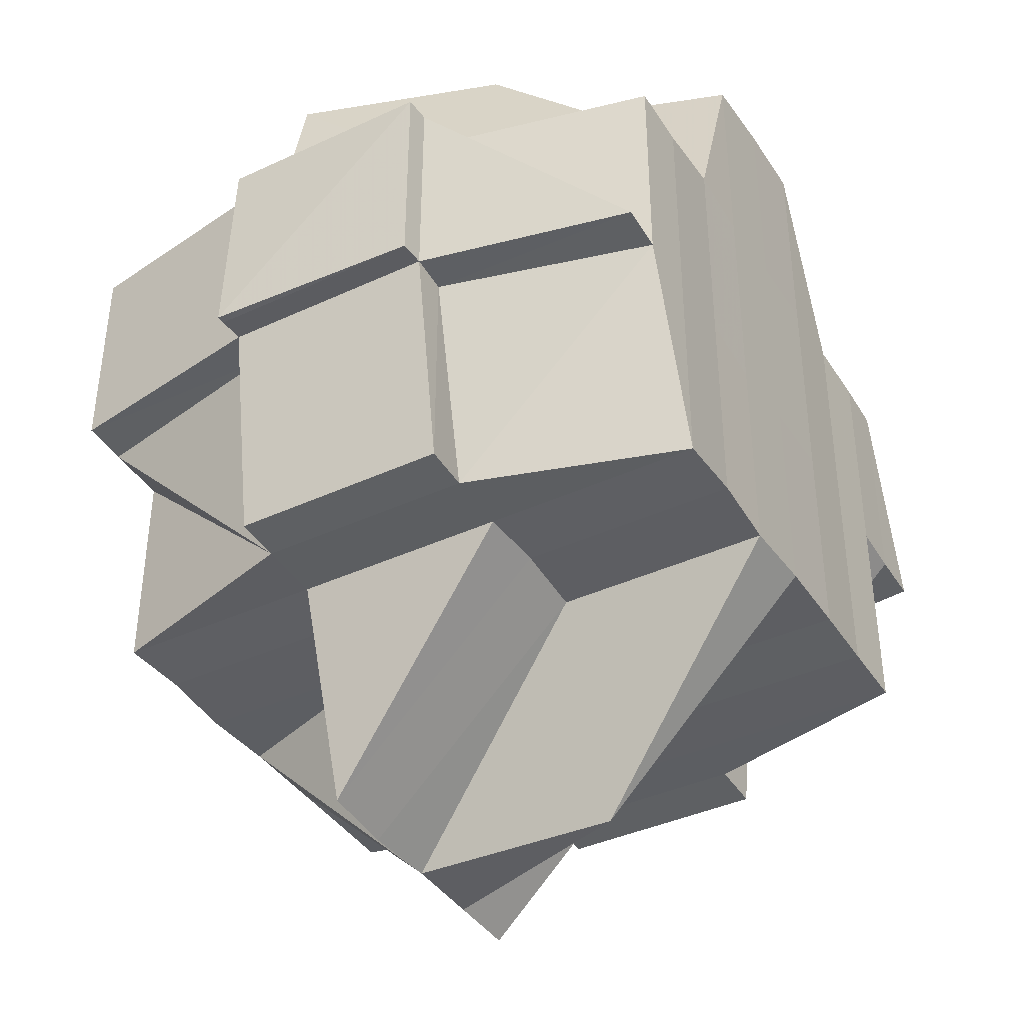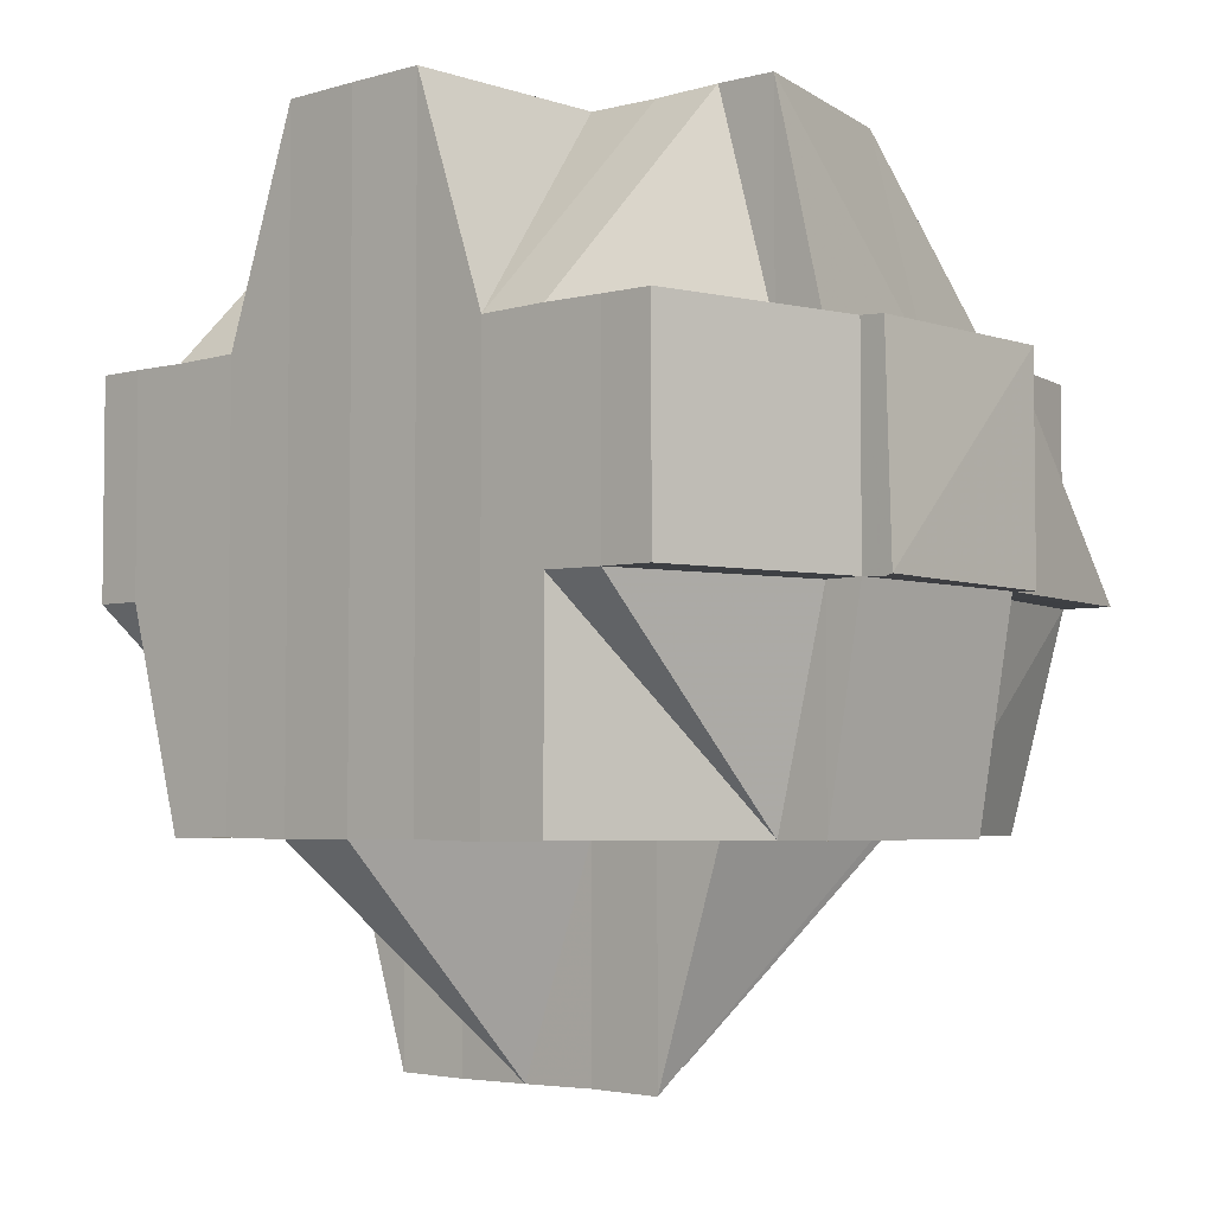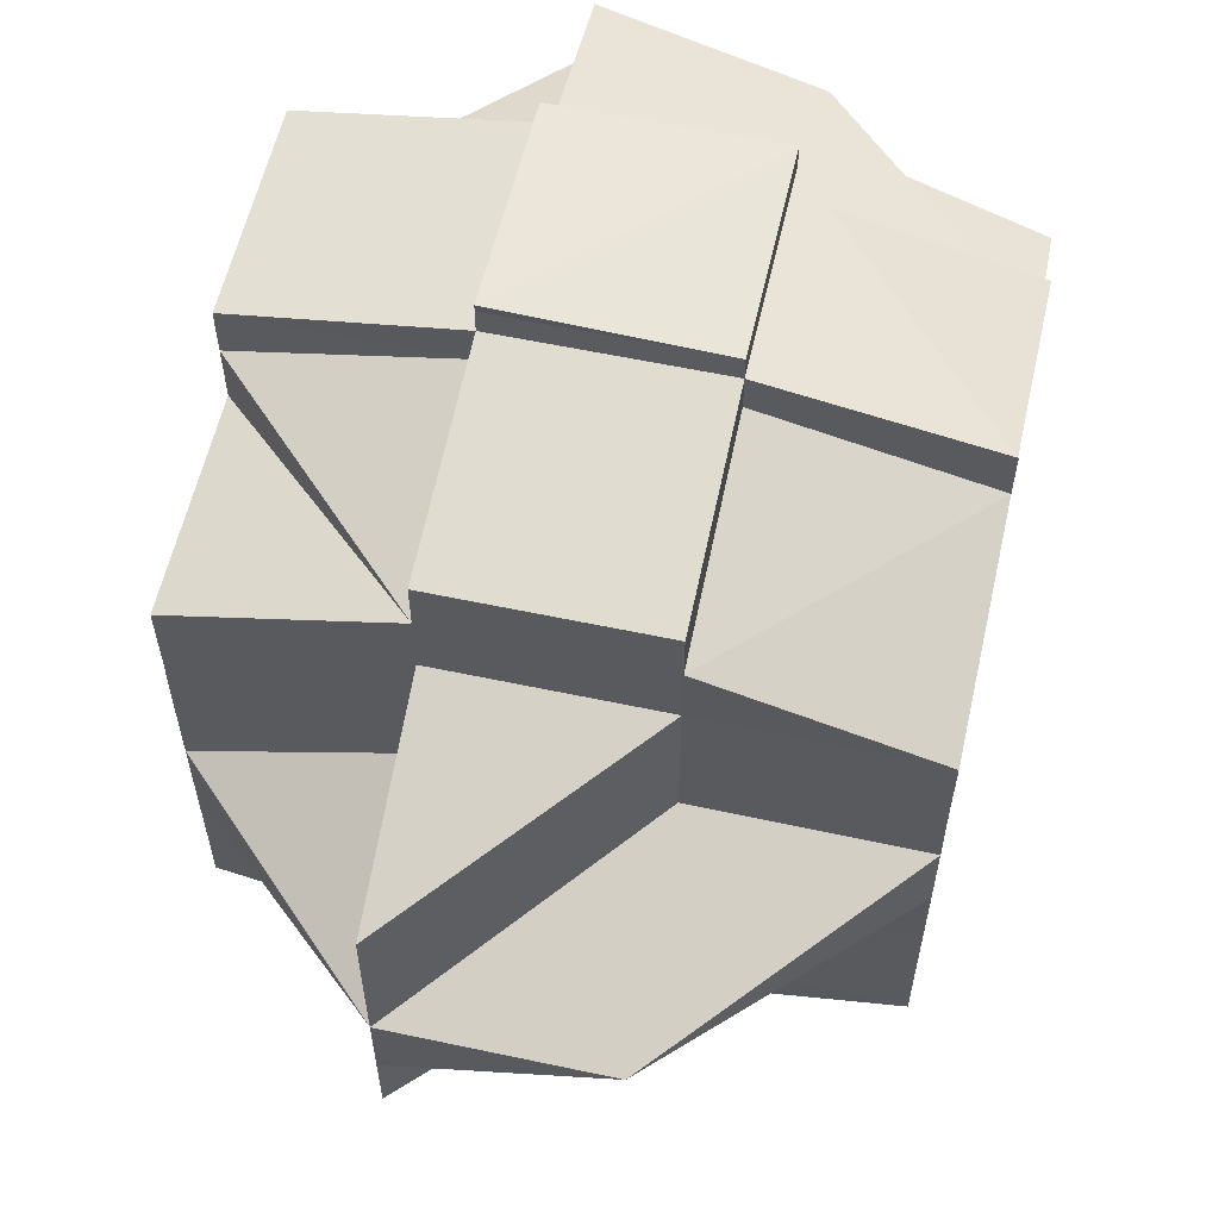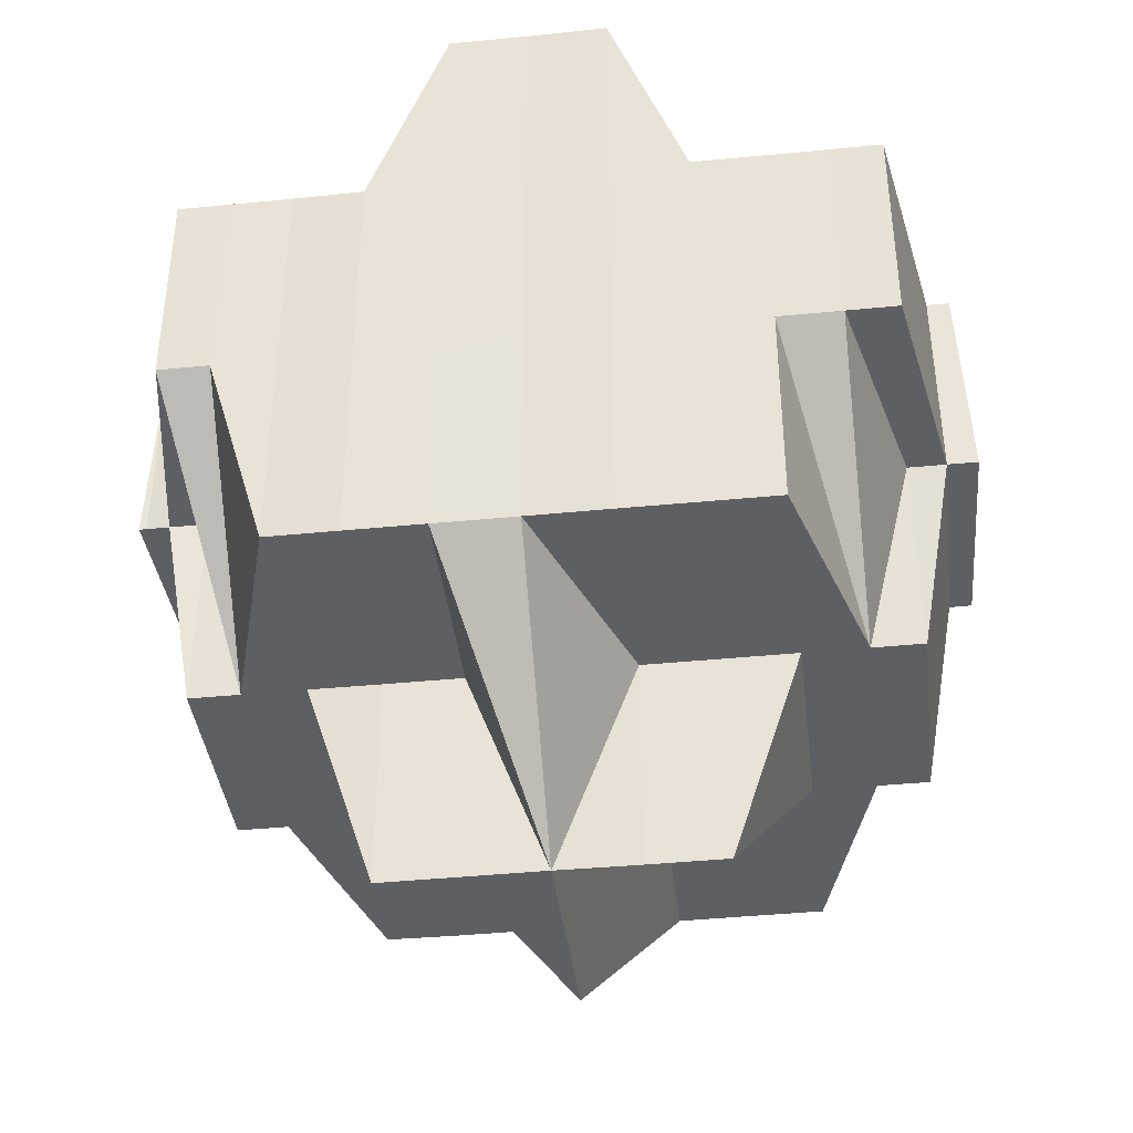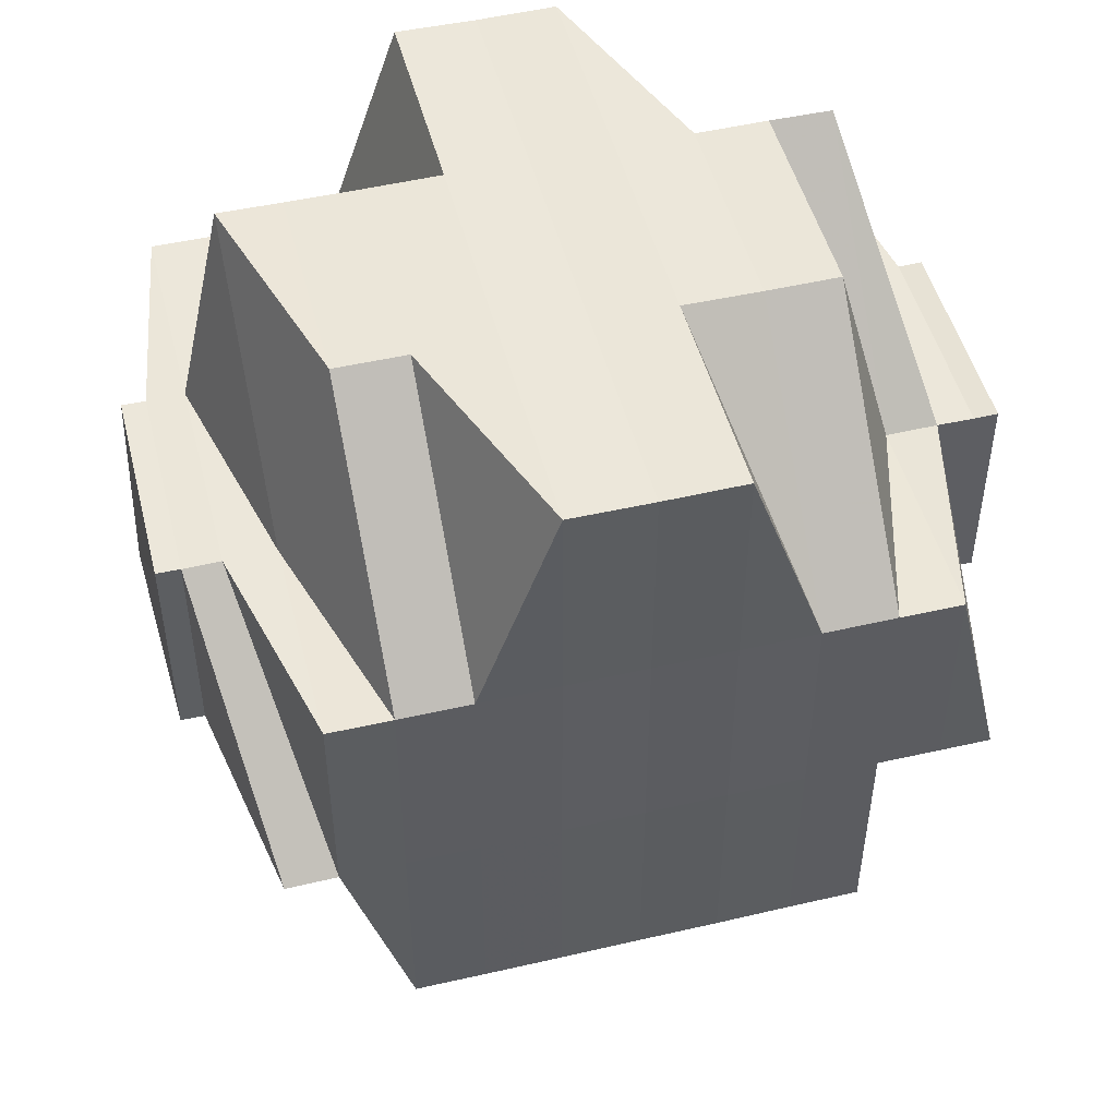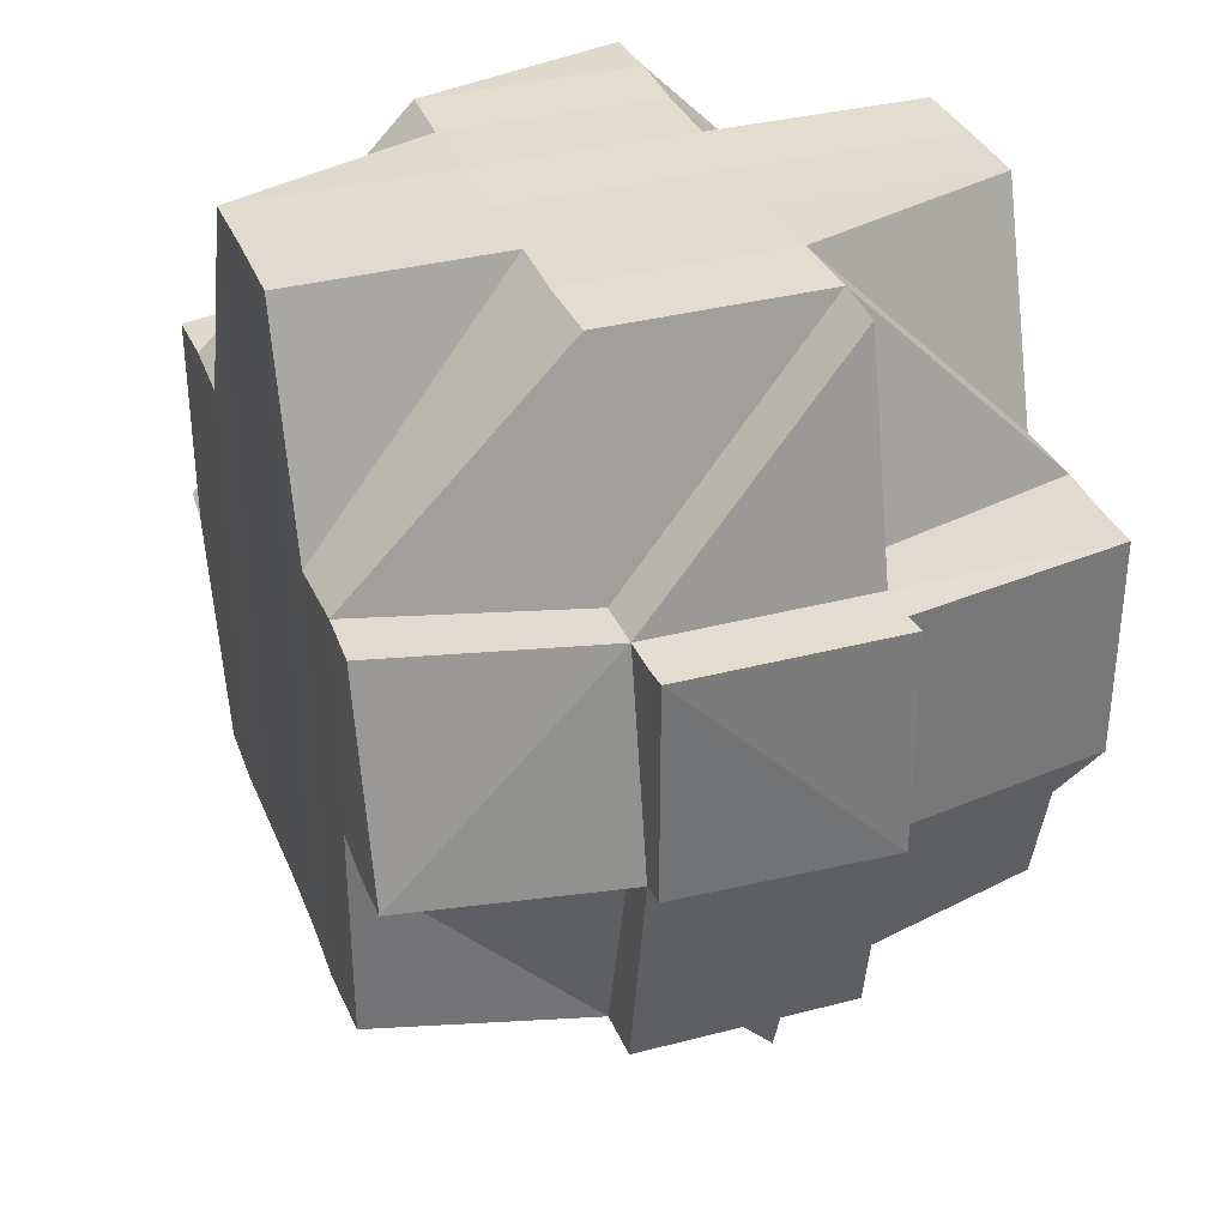
<metadata>
{"format":"obj","ext":"obj","renderer":"f3d","projection":"perspective","resolution":1024,"background":"white","views":[{"elev":-39.5,"azim":29.7,"up":"+Y"},{"elev":-4.1,"azim":-47.6,"up":"+Y"},{"elev":59.0,"azim":12.4,"up":"+Z"},{"elev":-40.3,"azim":-83.1,"up":"+Y"},{"elev":49.1,"azim":75.6,"up":"+Y"},{"elev":34.1,"azim":160.3,"up":"+Y"}]}
</metadata>
<code>
o 429
v 2161 1859 8.847
v 2161 1859 8.847
v 2161 1859 8.848
v 2161 1859 8.846
v 2161 1859 8.846
v 2161 1859 8.847
v 2161 1859 8.847
v 2161 1859 8.847
v 2161 1859 8.847
v 2161 1859 8.847
v 2161 1859 8.846
v 2161 1859 8.846
v 2161 1859 8.846
v 2161 1859 8.847
v 2161 1859 8.847
v 2161 1859 8.846
v 2161 1859 8.847
v 2161 1859 8.846
v 2161 1859 8.847
v 2161 1859 8.844
v 2161 1859 8.846
v 2161 1859 8.847
v 2161 1859 8.847
v 2161 1859 8.848
v 2161 1859 8.847
v 2161 1859 8.848
v 2161 1859 8.846
v 2161 1859 8.846
v 2161 1859 8.847
v 2161 1859 8.844
v 2161 1859 8.844
v 2161 1859 8.844
v 2161 1859 8.846
v 2161 1859 8.844
v 2161 1859 8.846
v 2161 1859 8.842
v 2161 1859 8.842
v 2161 1859 8.842
v 2161 1859 8.839
v 2161 1859 8.842
v 2161 1859 8.839
v 2161 1859 8.842
v 2161 1859 8.844
v 2161 1859 8.842
v 2161 1859 8.839
v 2161 1859 8.842
v 2161 1859 8.844
v 2161 1859 8.839
v 2161 1859 8.839
v 2161 1859 8.842
v 2161 1859 8.839
v 2161 1859 8.836
v 2161 1859 8.836
v 2161 1859 8.839
v 2161 1859 8.836
v 2161 1859 8.832
v 2161 1859 8.839
v 2161 1859 8.836
v 2161 1859 8.832
v 2161 1859 8.839
v 2161 1859 8.836
v 2161 1859 8.839
v 2161 1859 8.842
v 2161 1859 8.842
v 2161 1859 8.844
v 2161 1859 8.842
v 2161 1859 8.842
v 2161 1859 8.839
v 2161 1859 8.842
v 2161 1859 8.844
v 2161 1859 8.844
v 2161 1859 8.842
v 2161 1859 8.842
v 2161 1859 8.844
v 2161 1859 8.844
v 2161 1859 8.846
v 2161 1859 8.844
v 2161 1859 8.844
v 2161 1859 8.844
v 2161 1859 8.842
v 2161 1859 8.839
v 2161 1859 8.839
v 2161 1859 8.842
v 2161 1859 8.839
v 2161 1859 8.842
v 2161 1859 8.839
v 2161 1859 8.836
v 2161 1859 8.832
v 2161 1859 8.836
v 2161 1859 8.842
v 2161 1859 8.844
v 2161 1859 8.829
v 2161 1859 8.832
v 2161 1859 8.839
v 2161 1859 8.836
v 2161 1859 8.836
v 2161 1859 8.832
v 2161 1859 8.836
v 2161 1859 8.836
v 2161 1859 8.832
v 2161 1859 8.836
v 2161 1859 8.839
v 2161 1859 8.832
v 2161 1859 8.832
v 2161 1859 8.832
v 2161 1859 8.829
v 2161 1859 8.825
v 2161 1859 8.829
v 2161 1859 8.829
v 2161 1859 8.832
v 2161 1859 8.829
v 2161 1859 8.832
v 2161 1859 8.825
v 2161 1859 8.821
v 2161 1859 8.825
v 2161 1859 8.825
v 2161 1859 8.821
v 2161 1859 8.818
v 2161 1859 8.821
v 2161 1859 8.821
v 2161 1859 8.825
v 2161 1859 8.825
v 2161 1859 8.829
v 2161 1859 8.821
v 2161 1859 8.818
v 2161 1859 8.825
v 2161 1859 8.825
v 2161 1859 8.825
v 2161 1859 8.829
v 2161 1859 8.821
v 2161 1859 8.821
v 2161 1859 8.821
v 2161 1859 8.825
v 2161 1859 8.818
v 2161 1859 8.818
v 2161 1859 8.818
v 2161 1859 8.815
v 2161 1859 8.813
v 2161 1859 8.813
v 2161 1859 8.821
v 2161 1859 8.818
v 2161 1859 8.815
v 2161 1859 8.815
v 2161 1859 8.815
v 2161 1859 8.818
v 2161 1859 8.815
v 2161 1859 8.818
v 2161 1859 8.821
v 2161 1859 8.821
v 2161 1859 8.825
v 2161 1859 8.818
v 2161 1859 8.813
v 2161 1859 8.815
v 2161 1859 8.821
v 2161 1859 8.815
v 2161 1859 8.815
v 2161 1859 8.813
v 2161 1859 8.815
v 2161 1859 8.813
v 2161 1859 8.813
v 2161 1859 8.818
v 2161 1859 8.818
v 2161 1859 8.821
v 2161 1859 8.825
v 2161 1859 8.818
v 2161 1859 8.811
v 2161 1859 8.813
v 2161 1859 8.811
v 2161 1859 8.813
v 2161 1859 8.813
v 2161 1859 8.813
v 2161 1859 8.813
v 2161 1859 8.815
v 2161 1859 8.813
v 2161 1859 8.821
v 2161 1859 8.818
v 2161 1859 8.815
v 2161 1859 8.815
v 2161 1859 8.818
v 2161 1859 8.815
v 2161 1859 8.818
v 2161 1859 8.813
v 2161 1859 8.813
v 2161 1859 8.811
v 2161 1859 8.81
v 2161 1859 8.81
v 2161 1859 8.813
v 2161 1859 8.811
v 2161 1859 8.811
v 2161 1859 8.811
v 2161 1859 8.811
v 2161 1859 8.81
v 2161 1859 8.81
v 2161 1859 8.811
v 2161 1859 8.811
v 2161 1859 8.813
v 2161 1859 8.811
v 2161 1859 8.81
v 2161 1859 8.81
v 2161 1859 8.81
v 2161 1859 8.81
v 2161 1859 8.81
v 2161 1859 8.81
v 2161 1859 8.811
v 2161 1859 8.81
v 2161 1859 8.811
v 2161 1859 8.811
v 2161 1859 8.846
v 2161 1859 8.844
v 2161 1859 8.846
v 2161 1859 8.844
v 2161 1859 8.846
v 2161 1859 8.844
v 2161 1859 8.844
v 2161 1859 8.846
v 2161 1859 8.844
v 2161 1859 8.844
v 2161 1859 8.844
v 2161 1859 8.842
v 2161 1859 8.839
v 2161 1859 8.842
v 2161 1859 8.844
v 2161 1859 8.842
v 2161 1859 8.844
v 2161 1859 8.842
v 2161 1859 8.839
v 2161 1859 8.839
v 2161 1859 8.839
v 2161 1859 8.836
v 2161 1859 8.836
v 2161 1859 8.839
v 2161 1859 8.836
v 2161 1859 8.836
v 2161 1859 8.832
v 2161 1859 8.832
v 2161 1859 8.832
v 2161 1859 8.832
v 2161 1859 8.836
v 2161 1859 8.832
v 2161 1859 8.829
v 2161 1859 8.829
v 2161 1859 8.825
v 2161 1859 8.829
v 2161 1859 8.821
v 2161 1859 8.825
v 2161 1859 8.825
v 2161 1859 8.829
v 2161 1859 8.832
v 2161 1859 8.829
v 2161 1859 8.825
v 2161 1859 8.825
v 2161 1859 8.829
v 2161 1859 8.821
v 2161 1859 8.821
v 2161 1859 8.821
v 2161 1859 8.825
v 2161 1859 8.818
v 2161 1859 8.818
v 2161 1859 8.815
v 2161 1859 8.815
v 2161 1859 8.818
v 2161 1859 8.818
v 2161 1859 8.815
v 2161 1859 8.815
v 2161 1859 8.818
v 2161 1859 8.813
v 2161 1859 8.813
v 2161 1859 8.815
v 2161 1859 8.813
v 2161 1859 8.815
v 2161 1859 8.813
v 2161 1859 8.811
v 2161 1859 8.813
v 2161 1859 8.811
v 2161 1859 8.813
v 2161 1859 8.813
v 2161 1859 8.813
v 2161 1859 8.813
v 2161 1859 8.813
v 2161 1859 8.815
v 2161 1859 8.815
v 2161 1859 8.813
v 2161 1859 8.813
v 2161 1859 8.815
v 2161 1859 8.818
v 2161 1859 8.846
v 2161 1859 8.844
v 2161 1859 8.846
v 2161 1859 8.844
v 2161 1859 8.846
v 2161 1859 8.842
v 2161 1859 8.842
v 2161 1859 8.844
v 2161 1859 8.844
v 2161 1859 8.842
v 2161 1859 8.844
v 2161 1859 8.842
v 2161 1859 8.842
v 2161 1859 8.844
v 2161 1859 8.844
v 2161 1859 8.842
v 2161 1859 8.844
v 2161 1859 8.836
v 2161 1859 8.836
v 2161 1859 8.839
v 2161 1859 8.832
v 2161 1859 8.832
v 2161 1859 8.832
v 2161 1859 8.829
v 2161 1859 8.832
v 2161 1859 8.836
v 2161 1859 8.832
v 2161 1859 8.829
v 2161 1859 8.832
v 2161 1859 8.829
v 2161 1859 8.829
v 2161 1859 8.825
v 2161 1859 8.825
v 2161 1859 8.825
v 2161 1859 8.829
v 2161 1859 8.825
v 2161 1859 8.829
v 2161 1859 8.832
v 2161 1859 8.836
v 2161 1859 8.836
v 2161 1859 8.839
v 2161 1859 8.832
v 2161 1859 8.829
v 2161 1859 8.829
v 2161 1859 8.829
v 2161 1859 8.832
v 2161 1859 8.829
v 2161 1859 8.825
v 2161 1859 8.825
v 2161 1859 8.821
v 2161 1859 8.825
v 2161 1859 8.825
v 2161 1859 8.821
v 2161 1859 8.821
v 2161 1859 8.818
v 2161 1859 8.815
v 2161 1859 8.818
v 2161 1859 8.815
v 2161 1859 8.813
v 2161 1859 8.815
v 2161 1859 8.813
v 2161 1859 8.813
v 2161 1859 8.815
v 2161 1859 8.81
v 2161 1859 8.81
v 2161 1859 8.81
v 2161 1859 8.81
v 2161 1859 8.81
f 1 2 3
f 4 5 2
f 6 4 7
f 8 9 3
f 10 11 1
f 12 13 9
f 14 12 15
f 16 11 17
f 17 18 19
f 16 20 21
f 22 23 24
f 23 25 26
f 27 28 29
f 30 31 28
f 27 32 33
f 32 30 33
f 34 32 35
f 32 36 30
f 37 38 31
f 37 39 38
f 40 41 37
f 42 36 43
f 44 45 36
f 36 46 47
f 48 49 46
f 36 48 50
f 51 48 36
f 51 52 48
f 52 53 48
f 48 53 54
f 55 52 51
f 52 56 53
f 57 55 51
f 58 59 55
f 60 58 57
f 61 55 57
f 57 62 63
f 64 63 65
f 66 57 67
f 68 57 66
f 69 68 66
f 69 66 70
f 71 72 70
f 70 73 74
f 75 74 76
f 77 78 76
f 79 80 77
f 81 68 69
f 82 81 69
f 83 82 69
f 84 82 85
f 86 87 82
f 87 88 89
f 83 90 91
f 88 92 93
f 94 95 81
f 81 96 68
f 95 97 96
f 98 96 81
f 99 100 98
f 96 101 102
f 103 104 101
f 105 103 96
f 96 103 61
f 97 106 103
f 106 107 108
f 109 108 103
f 103 108 110
f 108 111 110
f 110 111 112
f 110 112 55
f 55 112 52
f 108 113 111
f 107 114 113
f 115 113 108
f 116 117 115
f 117 118 119
f 120 119 121
f 122 121 123
f 124 125 120
f 126 124 127
f 113 128 129
f 130 131 128
f 132 130 113
f 113 130 133
f 114 134 130
f 135 136 131
f 135 137 136
f 138 139 137
f 130 135 140
f 141 135 130
f 141 142 135
f 142 143 135
f 144 138 143
f 145 142 141
f 146 142 145
f 145 147 148
f 149 148 150
f 151 146 145
f 146 152 153
f 154 151 149
f 155 146 151
f 156 157 155
f 158 159 146
f 159 160 146
f 161 158 151
f 151 162 163
f 154 163 164
f 165 151 154
f 160 166 167
f 168 166 152
f 169 166 170
f 171 168 172
f 172 167 173
f 174 170 173
f 175 165 154
f 176 165 175
f 176 177 165
f 178 177 179
f 177 180 181
f 182 183 180
f 182 184 183
f 185 186 184
f 187 188 182
f 188 185 189
f 190 189 182
f 191 192 190
f 192 193 194
f 195 194 196
f 197 198 195
f 198 199 200
f 201 199 202
f 203 200 204
f 205 203 206
f 206 202 207
f 208 209 210
f 209 211 212
f 213 214 215
f 216 217 215
f 218 219 213
f 219 220 221
f 222 223 217
f 224 225 222
f 221 83 222
f 221 226 83
f 226 227 223
f 228 226 221
f 229 230 227
f 226 229 231
f 228 232 226
f 232 229 226
f 54 228 37
f 54 233 228
f 233 232 228
f 53 233 54
f 232 234 229
f 233 235 232
f 53 236 233
f 236 235 233
f 56 236 53
f 235 237 238
f 239 240 236
f 236 241 235
f 240 242 241
f 243 241 236
f 242 244 245
f 246 245 241
f 241 247 235
f 241 245 247
f 235 247 248
f 247 249 237
f 245 250 247
f 250 251 249
f 247 250 252
f 245 253 250
f 254 253 245
f 253 255 250
f 250 255 256
f 254 257 253
f 253 258 255
f 257 258 253
f 258 176 255
f 255 176 175
f 255 175 256
f 258 259 176
f 257 259 258
f 260 259 261
f 262 257 254
f 262 263 257
f 263 264 265
f 143 263 262
f 143 266 263
f 267 266 268
f 266 269 270
f 271 272 267
f 273 274 269
f 272 274 275
f 276 274 277
f 278 274 279
f 280 278 281
f 282 283 281
f 281 283 259
f 259 279 284
f 259 284 285
f 286 287 288
f 287 289 290
f 291 292 293
f 294 295 296
f 297 298 299
f 300 301 302
f 303 304 305
f 306 307 304
f 229 308 303
f 308 309 306
f 234 308 229
f 310 234 311
f 308 312 230
f 309 313 312
f 314 315 234
f 234 316 308
f 316 309 308
f 252 316 234
f 315 317 316
f 316 318 309
f 256 318 316
f 256 175 318
f 318 319 309
f 318 175 319
f 175 154 319
f 309 319 320
f 319 154 321
f 319 321 320
f 320 321 109
f 320 109 93
f 321 150 322
f 93 322 323
f 93 323 324
f 325 324 326
f 112 327 52
f 327 56 52
f 327 328 56
f 112 329 327
f 329 328 327
f 111 329 112
f 328 330 331
f 332 333 329
f 329 334 328
f 133 334 329
f 333 335 334
f 334 336 328
f 328 336 243
f 336 337 330
f 336 338 337
f 334 339 336
f 140 339 334
f 339 254 336
f 335 340 339
f 339 262 254
f 340 341 262
f 342 262 339
f 343 344 345
f 346 347 348
f 349 350 351
f 351 352 353

</code>
